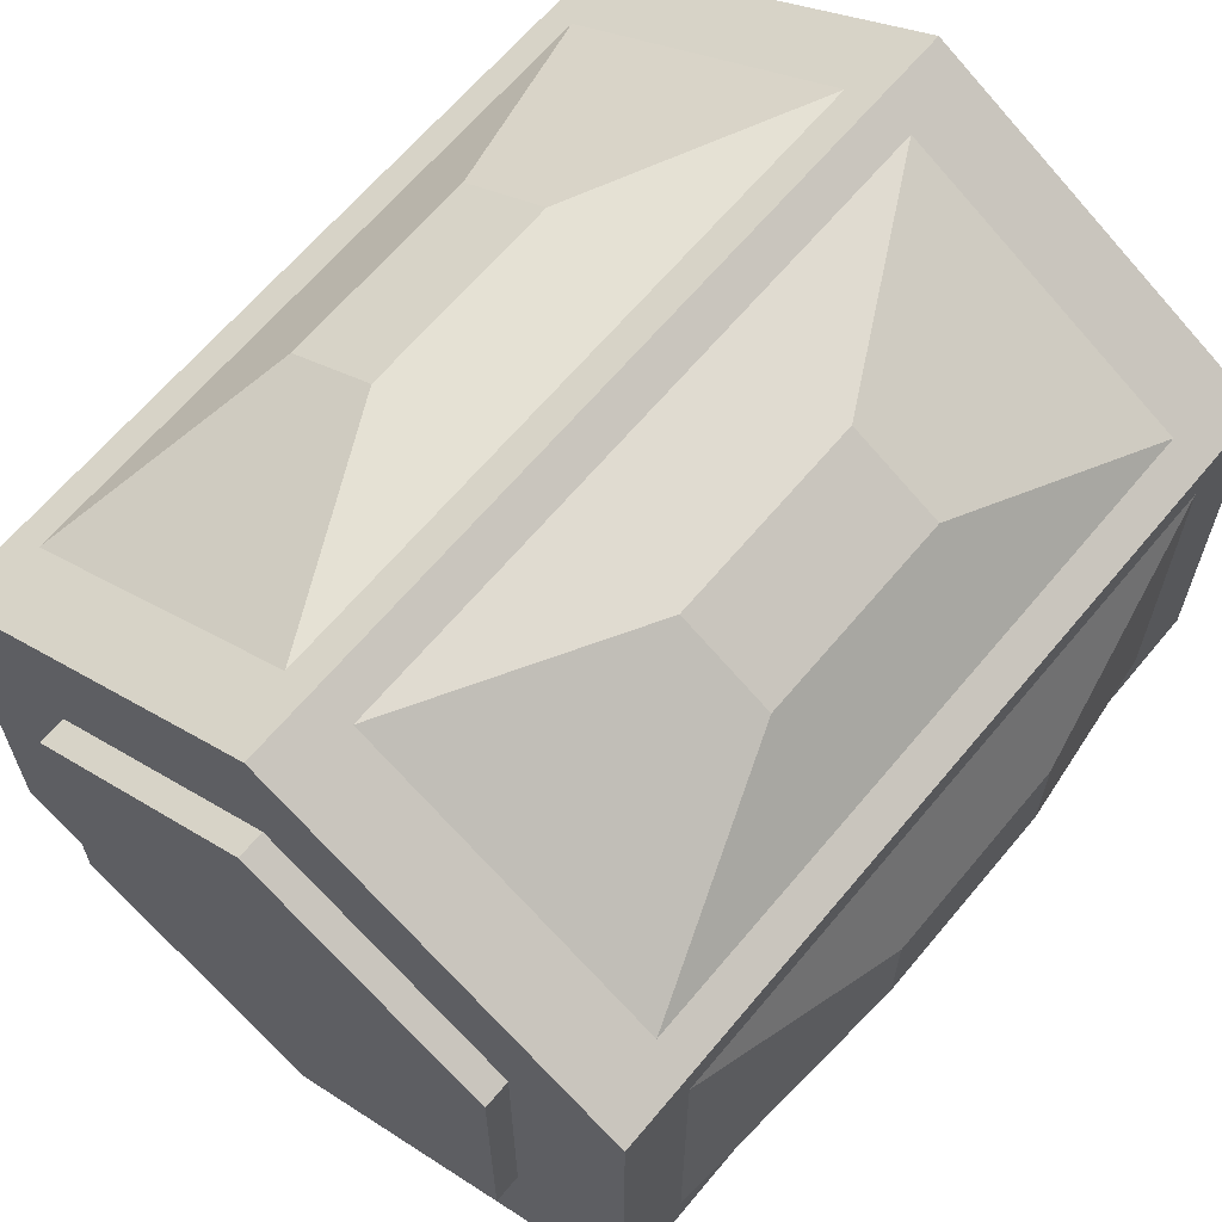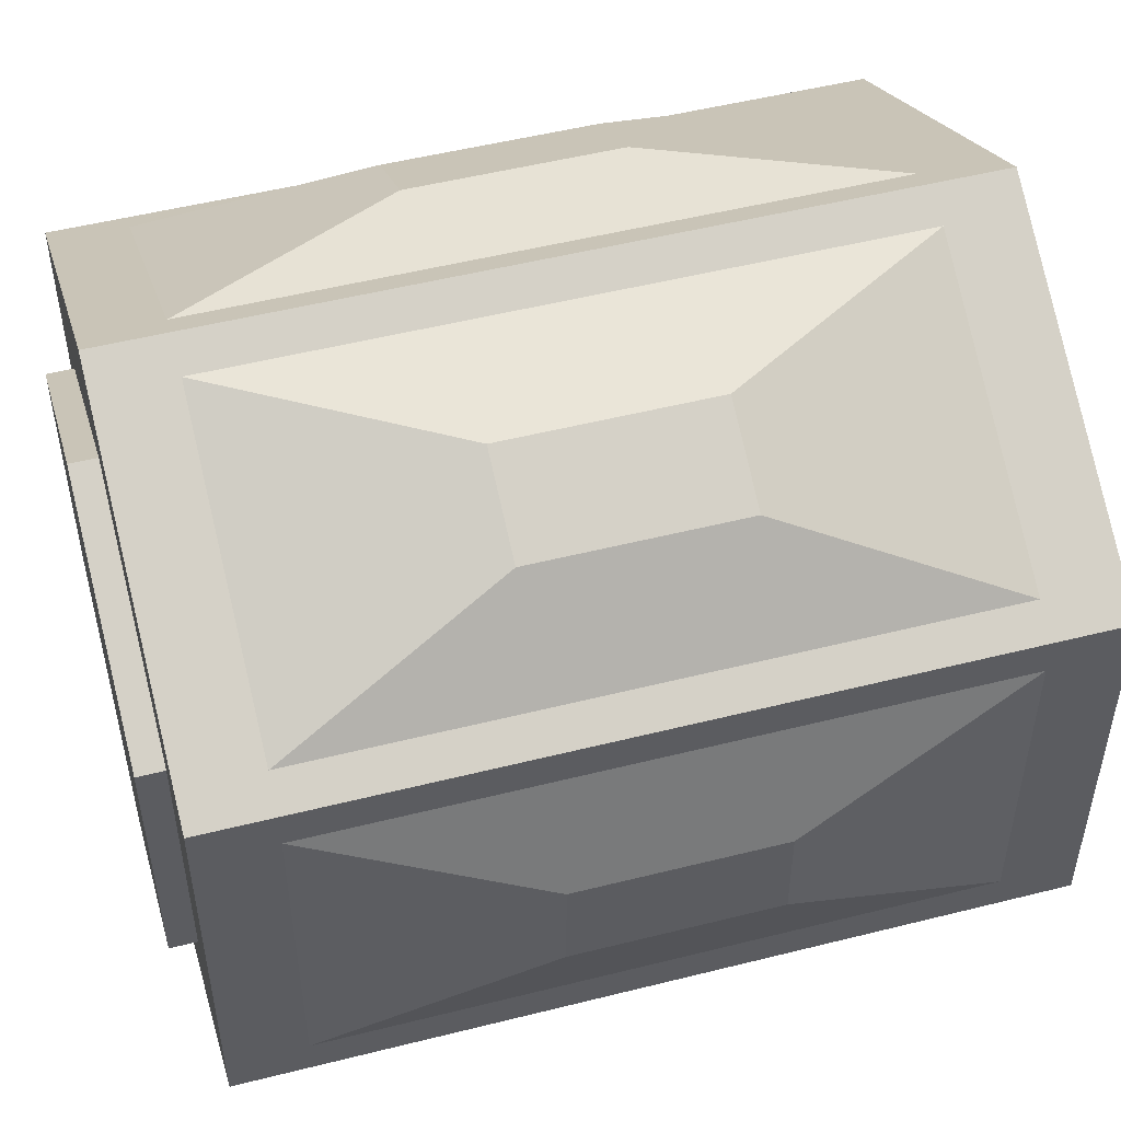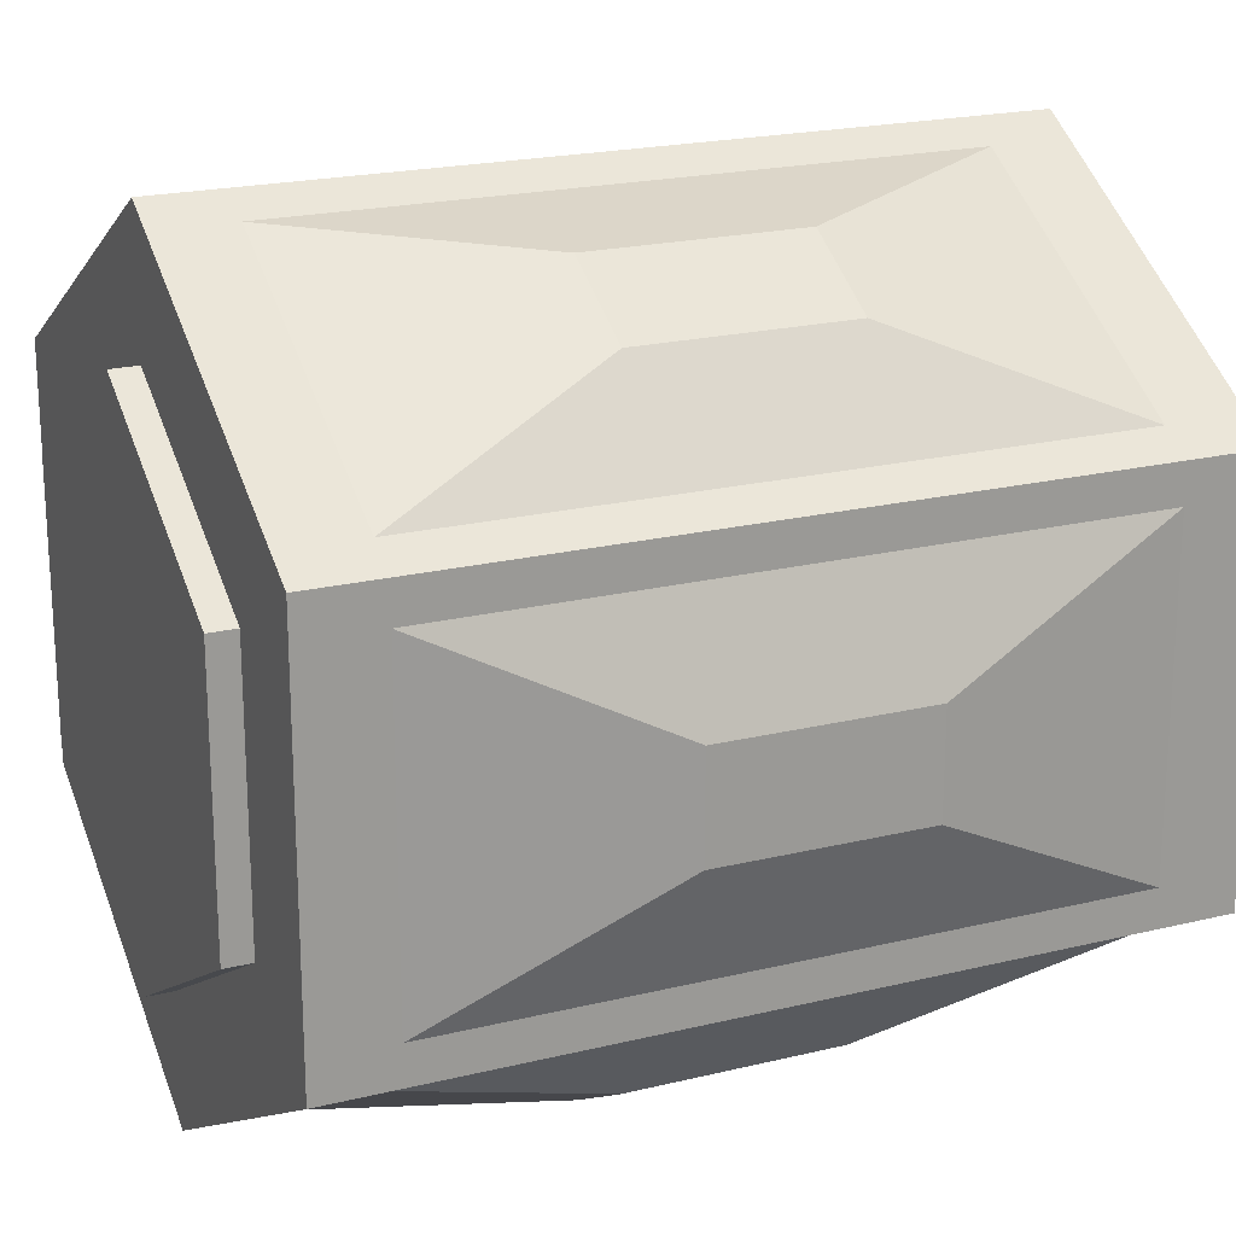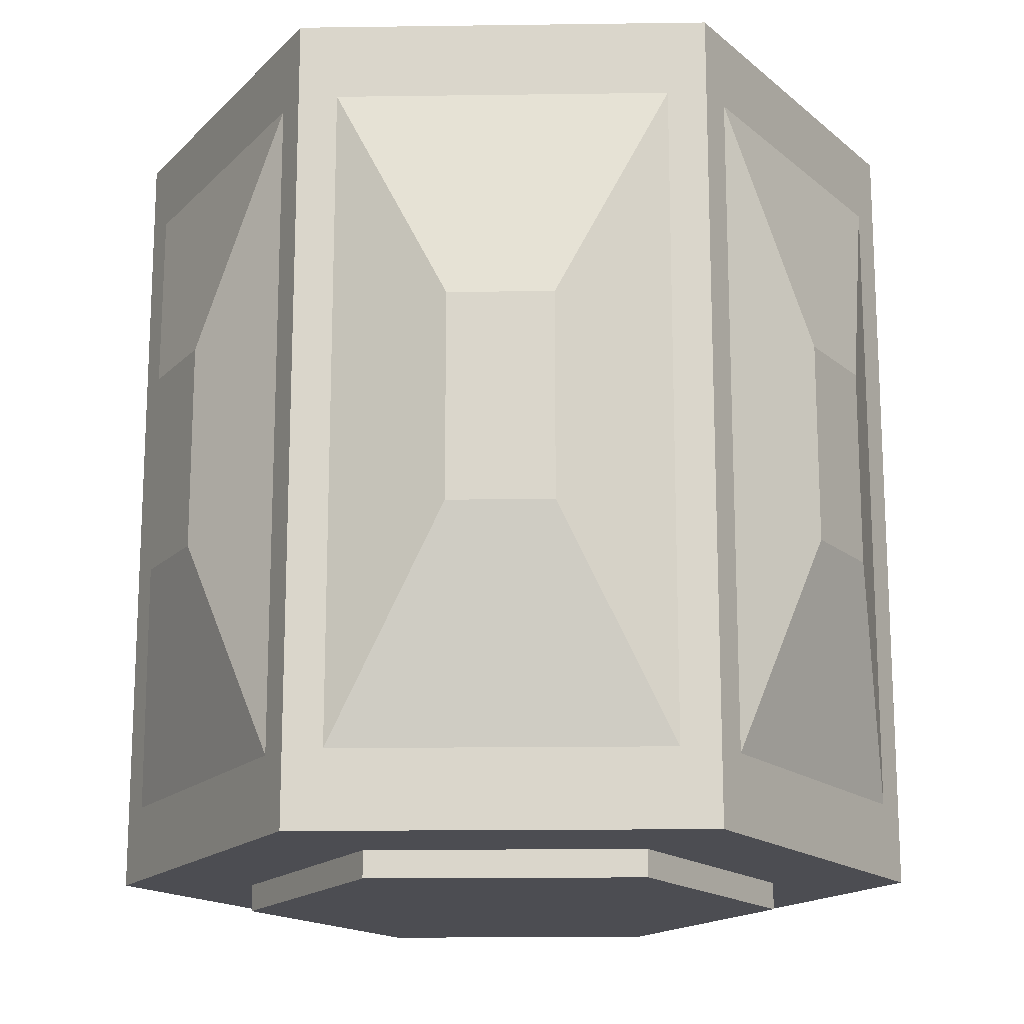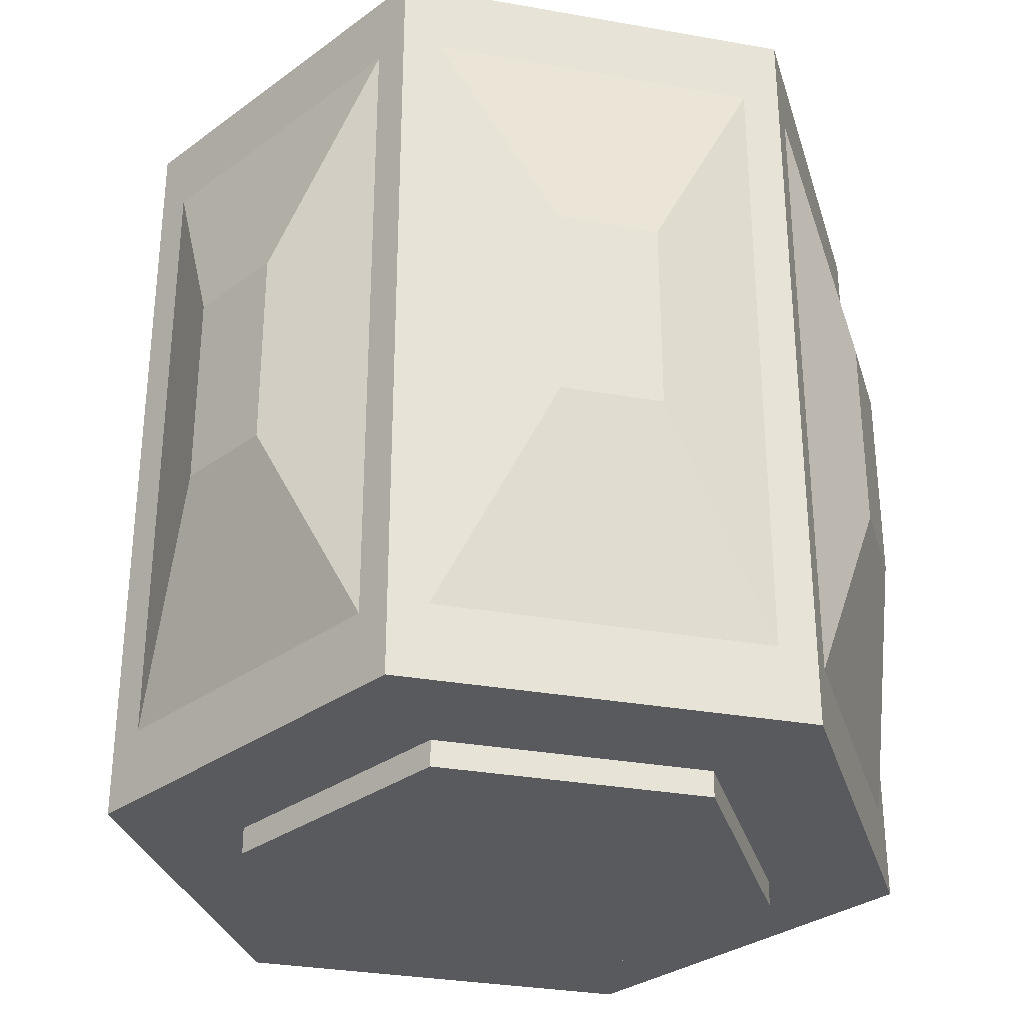
<metadata>
{"format":"obj","ext":"obj","renderer":"f3d","projection":"perspective","resolution":1024,"background":"white","views":[{"elev":64.6,"azim":-140.2,"up":"+Z"},{"elev":51.2,"azim":74.7,"up":"+Z"},{"elev":20.8,"azim":-113.8,"up":"+Z"},{"elev":-16.4,"azim":31.6,"up":"+Y"},{"elev":-31.5,"azim":-104.1,"up":"+Y"}]}
</metadata>
<code>
o Cylinder
v 0.866 -1 -0.5
v 0.866 1 -0.5
v 0.866 -1 0.5
v 0.866 1 0.5
v -0.866 -1 0.5
v -0.866 1 0.5
v -0.866 -1 -0.5
v -0.866 1 -0.5
v 0.5815 1 -0.3357
v 0.5815 1 0.3357
v -0.5815 1 0.3357
v -0.5815 1 -0.3357
v 0.5815 1.067 -0.3357
v 0.5815 1.067 0.3357
v -0.5815 1.067 0.3357
v -0.5815 1.067 -0.3357
v 0.7842 0.8111 0.5472
v 0.7842 -0.8111 0.5472
v 0.08178 -0.8111 0.9528
v 0.08178 0.8111 0.9528
v 0.595 0.2547 0.7759
v 0.595 -0.2547 0.7759
v 0.3744 -0.2547 0.9033
v 0.3744 0.2547 0.9033
v 0.866 0.8118 -0.4059
v 0.866 -0.8118 -0.4059
v 0.866 -0.8118 0.4059
v 0.866 0.8118 0.4059
v 0.9592 0.2493 -0.1246
v 0.9592 -0.2493 -0.1246
v 0.9592 -0.2493 0.1246
v 0.9592 0.2493 0.1246
v 0 -1 -1
v 0 1 -1
v -0.866 -1 -0.5
v -0.866 1 -0.5
v -0.866 -1 0.5
v -0.866 1 0.5
v 0 -1 1
v 0 1 1
v 0.866 -1 0.5
v 0.866 1 0.5
v 0.866 -1 -0.5
v 0.866 1 -0.5
v -0.5815 1 -0.3357
v 0 1 -0.6714
v -0.5815 1 0.3357
v 0 1 0.6714
v 0.5815 1 0.3357
v 0.5815 1 -0.3357
v -0.5815 1.067 -0.3357
v 0 1.067 -0.6714
v -0.5815 1.067 0.3357
v 0 1.067 0.6714
v 0.5815 1.067 0.3357
v 0.5815 1.067 -0.3357
v -0.7842 0.8111 0.5472
v -0.7842 -0.8111 0.5472
v -0.08178 -0.8111 0.9528
v -0.08178 0.8111 0.9528
v -0.595 0.2547 0.7759
v -0.595 -0.2547 0.7759
v -0.3744 -0.2547 0.9033
v -0.3744 0.2547 0.9033
v -0.866 0.8118 -0.4059
v -0.866 -0.8118 -0.4059
v -0.866 -0.8118 0.4059
v -0.866 0.8118 0.4059
v -0.9592 0.2493 -0.1246
v -0.9592 -0.2493 -0.1246
v -0.9592 -0.2493 0.1246
v -0.9592 0.2493 0.1246
v 0.866 -1 0.5
v 0.866 1 0.5
v 0.866 -1 -0.5
v 0.866 1 -0.5
v -0.866 -1 -0.5
v -0.866 1 -0.5
v -0.866 -1 0.5
v -0.866 1 0.5
v 0.5815 1 0.3357
v 0.5815 1 -0.3357
v -0.5815 1 -0.3357
v -0.5815 1 0.3357
v 0.5815 1.067 0.3357
v 0.5815 1.067 -0.3357
v -0.5815 1.067 -0.3357
v -0.5815 1.067 0.3357
v 0.7842 0.8111 -0.5472
v 0.7842 -0.8111 -0.5472
v 0.08178 -0.8111 -0.9528
v 0.08178 0.8111 -0.9528
v 0.595 0.2547 -0.7759
v 0.595 -0.2547 -0.7759
v 0.3744 -0.2547 -0.9033
v 0.3744 0.2547 -0.9033
v 0.866 0.8118 0.4059
v 0.866 -0.8118 0.4059
v 0.866 -0.8118 -0.4059
v 0.866 0.8118 -0.4059
v 0.9592 0.2493 0.1246
v 0.9592 -0.2493 0.1246
v 0.9592 -0.2493 -0.1246
v 0.9592 0.2493 -0.1246
v 0 -1 1
v 0 1 1
v -0.866 -1 0.5
v -0.866 1 0.5
v -0.866 -1 -0.5
v -0.866 1 -0.5
v 0 -1 -1
v 0 1 -1
v 0.866 -1 -0.5
v 0.866 1 -0.5
v 0.866 -1 0.5
v 0.866 1 0.5
v -0.5815 1 0.3357
v 0 1 0.6714
v -0.5815 1 -0.3357
v 0 1 -0.6714
v 0.5815 1 -0.3357
v 0.5815 1 0.3357
v -0.5815 1.067 0.3357
v 0 1.067 0.6714
v -0.5815 1.067 -0.3357
v 0 1.067 -0.6714
v 0.5815 1.067 -0.3357
v 0.5815 1.067 0.3357
v -0.7842 0.8111 -0.5472
v -0.7842 -0.8111 -0.5472
v -0.08178 -0.8111 -0.9528
v -0.08178 0.8111 -0.9528
v -0.595 0.2547 -0.7759
v -0.595 -0.2547 -0.7759
v -0.3744 -0.2547 -0.9033
v -0.3744 0.2547 -0.9033
v -0.866 0.8118 0.4059
v -0.866 -0.8118 0.4059
v -0.866 -0.8118 -0.4059
v -0.866 0.8118 -0.4059
v -0.9592 0.2493 0.1246
v -0.9592 -0.2493 0.1246
v -0.9592 -0.2493 -0.1246
v -0.9592 0.2493 -0.1246
v 0.866 1 -0.5
v 0.866 -1 -0.5
v 0.866 1 0.5
v 0.866 -1 0.5
v -0.866 1 0.5
v -0.866 -1 0.5
v -0.866 1 -0.5
v -0.866 -1 -0.5
v 0.5815 -1 -0.3357
v 0.5815 -1 0.3357
v -0.5815 -1 0.3357
v -0.5815 -1 -0.3357
v 0.5815 -1.067 -0.3357
v 0.5815 -1.067 0.3357
v -0.5815 -1.067 0.3357
v -0.5815 -1.067 -0.3357
v 0.7842 -0.8111 0.5472
v 0.7842 0.8111 0.5472
v 0.08178 0.8111 0.9528
v 0.08178 -0.8111 0.9528
v 0.595 -0.2547 0.7759
v 0.595 0.2547 0.7759
v 0.3744 0.2547 0.9033
v 0.3744 -0.2547 0.9033
v 0.866 -0.8118 -0.4059
v 0.866 0.8118 -0.4059
v 0.866 0.8118 0.4059
v 0.866 -0.8118 0.4059
v 0.9592 -0.2493 -0.1246
v 0.9592 0.2493 -0.1246
v 0.9592 0.2493 0.1246
v 0.9592 -0.2493 0.1246
v 0 1 -1
v 0 -1 -1
v -0.866 1 -0.5
v -0.866 -1 -0.5
v -0.866 1 0.5
v -0.866 -1 0.5
v 0 1 1
v 0 -1 1
v 0.866 1 0.5
v 0.866 -1 0.5
v 0.866 1 -0.5
v 0.866 -1 -0.5
v -0.5815 -1 -0.3357
v 0 -1 -0.6714
v -0.5815 -1 0.3357
v 0 -1 0.6714
v 0.5815 -1 0.3357
v 0.5815 -1 -0.3357
v -0.5815 -1.067 -0.3357
v 0 -1.067 -0.6714
v -0.5815 -1.067 0.3357
v 0 -1.067 0.6714
v 0.5815 -1.067 0.3357
v 0.5815 -1.067 -0.3357
v -0.7842 -0.8111 0.5472
v -0.7842 0.8111 0.5472
v -0.08178 0.8111 0.9528
v -0.08178 -0.8111 0.9528
v -0.595 -0.2547 0.7759
v -0.595 0.2547 0.7759
v -0.3744 0.2547 0.9033
v -0.3744 -0.2547 0.9033
v -0.866 -0.8118 -0.4059
v -0.866 0.8118 -0.4059
v -0.866 0.8118 0.4059
v -0.866 -0.8118 0.4059
v -0.9592 -0.2493 -0.1246
v -0.9592 0.2493 -0.1246
v -0.9592 0.2493 0.1246
v -0.9592 -0.2493 0.1246
v 0.866 1 0.5
v 0.866 -1 0.5
v 0.866 1 -0.5
v 0.866 -1 -0.5
v -0.866 1 -0.5
v -0.866 -1 -0.5
v -0.866 1 0.5
v -0.866 -1 0.5
v 0.5815 -1 0.3357
v 0.5815 -1 -0.3357
v -0.5815 -1 -0.3357
v -0.5815 -1 0.3357
v 0.5815 -1.067 0.3357
v 0.5815 -1.067 -0.3357
v -0.5815 -1.067 -0.3357
v -0.5815 -1.067 0.3357
v 0.7842 -0.8111 -0.5472
v 0.7842 0.8111 -0.5472
v 0.08178 0.8111 -0.9528
v 0.08178 -0.8111 -0.9528
v 0.595 -0.2547 -0.7759
v 0.595 0.2547 -0.7759
v 0.3744 0.2547 -0.9033
v 0.3744 -0.2547 -0.9033
v 0.866 -0.8118 0.4059
v 0.866 0.8118 0.4059
v 0.866 0.8118 -0.4059
v 0.866 -0.8118 -0.4059
v 0.9592 -0.2493 0.1246
v 0.9592 0.2493 0.1246
v 0.9592 0.2493 -0.1246
v 0.9592 -0.2493 -0.1246
v 0 1 1
v 0 -1 1
v -0.866 1 0.5
v -0.866 -1 0.5
v -0.866 1 -0.5
v -0.866 -1 -0.5
v 0 1 -1
v 0 -1 -1
v 0.866 1 -0.5
v 0.866 -1 -0.5
v 0.866 1 0.5
v 0.866 -1 0.5
v -0.5815 -1 0.3357
v 0 -1 0.6714
v -0.5815 -1 -0.3357
v 0 -1 -0.6714
v 0.5815 -1 -0.3357
v 0.5815 -1 0.3357
v -0.5815 -1.067 0.3357
v 0 -1.067 0.6714
v -0.5815 -1.067 -0.3357
v 0 -1.067 -0.6714
v 0.5815 -1.067 -0.3357
v 0.5815 -1.067 0.3357
v -0.7842 -0.8111 -0.5472
v -0.7842 0.8111 -0.5472
v -0.08178 0.8111 -0.9528
v -0.08178 -0.8111 -0.9528
v -0.595 -0.2547 -0.7759
v -0.595 0.2547 -0.7759
v -0.3744 0.2547 -0.9033
v -0.3744 -0.2547 -0.9033
v -0.866 -0.8118 0.4059
v -0.866 0.8118 0.4059
v -0.866 0.8118 -0.4059
v -0.866 -0.8118 -0.4059
v -0.9592 -0.2493 0.1246
v -0.9592 0.2493 0.1246
v -0.9592 0.2493 -0.1246
v -0.9592 -0.2493 -0.1246
f 33 34 2 1
f 3 1 26 27
f 40 39 19 20
f 39 40 6 5
f 6 40 48 11
f 5 6 8 7
f 7 8 34 33
f 33 1 3 39 5 7
f 12 11 15 16
f 4 2 9 10
f 8 6 11 12
f 2 34 46 9
f 40 4 10 48
f 34 8 12 46
f 13 52 16 15 54 14
f 48 10 14 54
f 9 46 52 13
f 46 12 16 52
f 11 48 54 15
f 10 9 13 14
f 17 20 24 21
f 39 3 18 19
f 4 40 20 17
f 3 4 17 18
f 22 21 24 23
f 18 17 21 22
f 20 19 23 24
f 19 18 22 23
f 27 26 30 31
f 2 4 28 25
f 1 2 25 26
f 4 3 27 28
f 30 29 32 31
f 25 28 32 29
f 26 25 29 30
f 28 27 31 32
f 33 35 36 34
f 37 67 66 35
f 40 60 59 39
f 39 41 42 40
f 42 49 48 40
f 41 43 44 42
f 43 33 34 44
f 33 43 41 39 37 35
f 50 56 55 49
f 38 47 45 36
f 44 50 49 42
f 36 45 46 34
f 40 48 47 38
f 34 46 50 44
f 51 53 54 55 56 52
f 48 54 53 47
f 45 51 52 46
f 46 52 56 50
f 49 55 54 48
f 47 53 51 45
f 57 61 64 60
f 39 59 58 37
f 38 57 60 40
f 37 58 57 38
f 62 63 64 61
f 58 62 61 57
f 60 64 63 59
f 59 63 62 58
f 67 71 70 66
f 36 65 68 38
f 35 66 65 36
f 38 68 67 37
f 70 71 72 69
f 65 69 72 68
f 66 70 69 65
f 68 72 71 67
f 105 73 74 106
f 75 99 98 73
f 112 92 91 111
f 111 77 78 112
f 78 83 120 112
f 77 79 80 78
f 79 105 106 80
f 105 79 77 111 75 73
f 84 88 87 83
f 76 82 81 74
f 80 84 83 78
f 74 81 118 106
f 112 120 82 76
f 106 118 84 80
f 85 86 126 87 88 124
f 120 126 86 82
f 81 85 124 118
f 118 124 88 84
f 83 87 126 120
f 82 86 85 81
f 89 93 96 92
f 111 91 90 75
f 76 89 92 112
f 75 90 89 76
f 94 95 96 93
f 90 94 93 89
f 92 96 95 91
f 91 95 94 90
f 99 103 102 98
f 74 97 100 76
f 73 98 97 74
f 76 100 99 75
f 102 103 104 101
f 97 101 104 100
f 98 102 101 97
f 100 104 103 99
f 105 106 108 107
f 109 107 138 139
f 112 111 131 132
f 111 112 114 113
f 114 112 120 121
f 113 114 116 115
f 115 116 106 105
f 105 107 109 111 113 115
f 122 121 127 128
f 110 108 117 119
f 116 114 121 122
f 108 106 118 117
f 112 110 119 120
f 106 116 122 118
f 123 124 128 127 126 125
f 120 119 125 126
f 117 118 124 123
f 118 122 128 124
f 121 120 126 127
f 119 117 123 125
f 129 132 136 133
f 111 109 130 131
f 110 112 132 129
f 109 110 129 130
f 134 133 136 135
f 130 129 133 134
f 132 131 135 136
f 131 130 134 135
f 139 138 142 143
f 108 110 140 137
f 107 108 137 138
f 110 109 139 140
f 142 141 144 143
f 137 140 144 141
f 138 137 141 142
f 140 139 143 144
f 177 145 146 178
f 147 171 170 145
f 184 164 163 183
f 183 149 150 184
f 150 155 192 184
f 149 151 152 150
f 151 177 178 152
f 177 151 149 183 147 145
f 156 160 159 155
f 148 154 153 146
f 152 156 155 150
f 146 153 190 178
f 184 192 154 148
f 178 190 156 152
f 157 158 198 159 160 196
f 192 198 158 154
f 153 157 196 190
f 190 196 160 156
f 155 159 198 192
f 154 158 157 153
f 161 165 168 164
f 183 163 162 147
f 148 161 164 184
f 147 162 161 148
f 166 167 168 165
f 162 166 165 161
f 164 168 167 163
f 163 167 166 162
f 171 175 174 170
f 146 169 172 148
f 145 170 169 146
f 148 172 171 147
f 174 175 176 173
f 169 173 176 172
f 170 174 173 169
f 172 176 175 171
f 177 178 180 179
f 181 179 210 211
f 184 183 203 204
f 183 184 186 185
f 186 184 192 193
f 185 186 188 187
f 187 188 178 177
f 177 179 181 183 185 187
f 194 193 199 200
f 182 180 189 191
f 188 186 193 194
f 180 178 190 189
f 184 182 191 192
f 178 188 194 190
f 195 196 200 199 198 197
f 192 191 197 198
f 189 190 196 195
f 190 194 200 196
f 193 192 198 199
f 191 189 195 197
f 201 204 208 205
f 183 181 202 203
f 182 184 204 201
f 181 182 201 202
f 206 205 208 207
f 202 201 205 206
f 204 203 207 208
f 203 202 206 207
f 211 210 214 215
f 180 182 212 209
f 179 180 209 210
f 182 181 211 212
f 214 213 216 215
f 209 212 216 213
f 210 209 213 214
f 212 211 215 216
f 249 250 218 217
f 219 217 242 243
f 256 255 235 236
f 255 256 222 221
f 222 256 264 227
f 221 222 224 223
f 223 224 250 249
f 249 217 219 255 221 223
f 228 227 231 232
f 220 218 225 226
f 224 222 227 228
f 218 250 262 225
f 256 220 226 264
f 250 224 228 262
f 229 268 232 231 270 230
f 264 226 230 270
f 225 262 268 229
f 262 228 232 268
f 227 264 270 231
f 226 225 229 230
f 233 236 240 237
f 255 219 234 235
f 220 256 236 233
f 219 220 233 234
f 238 237 240 239
f 234 233 237 238
f 236 235 239 240
f 235 234 238 239
f 243 242 246 247
f 218 220 244 241
f 217 218 241 242
f 220 219 243 244
f 246 245 248 247
f 241 244 248 245
f 242 241 245 246
f 244 243 247 248
f 249 251 252 250
f 253 283 282 251
f 256 276 275 255
f 255 257 258 256
f 258 265 264 256
f 257 259 260 258
f 259 249 250 260
f 249 259 257 255 253 251
f 266 272 271 265
f 254 263 261 252
f 260 266 265 258
f 252 261 262 250
f 256 264 263 254
f 250 262 266 260
f 267 269 270 271 272 268
f 264 270 269 263
f 261 267 268 262
f 262 268 272 266
f 265 271 270 264
f 263 269 267 261
f 273 277 280 276
f 255 275 274 253
f 254 273 276 256
f 253 274 273 254
f 278 279 280 277
f 274 278 277 273
f 276 280 279 275
f 275 279 278 274
f 283 287 286 282
f 252 281 284 254
f 251 282 281 252
f 254 284 283 253
f 286 287 288 285
f 281 285 288 284
f 282 286 285 281
f 284 288 287 283

</code>
